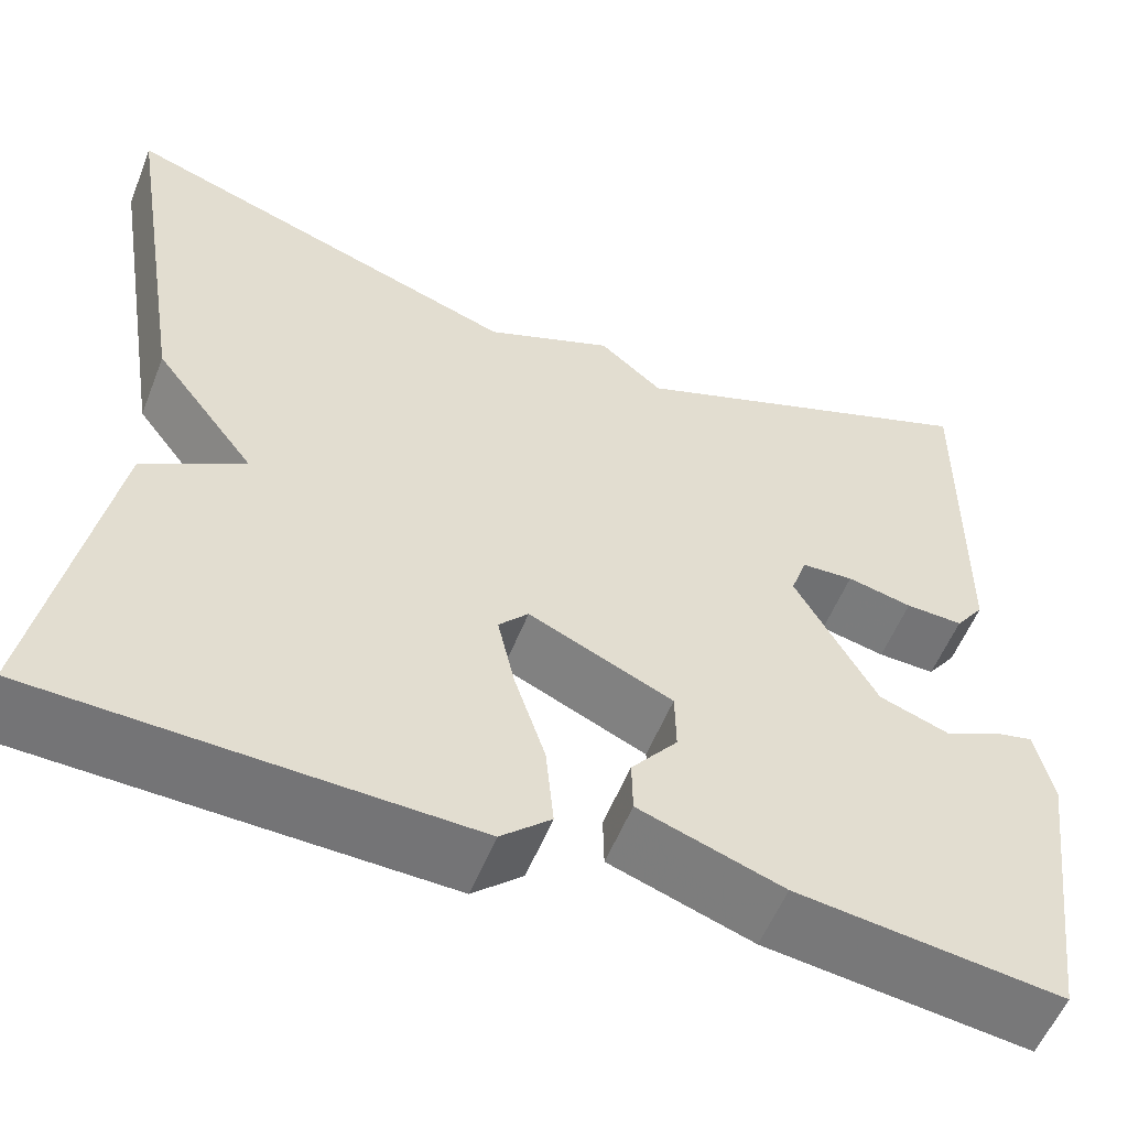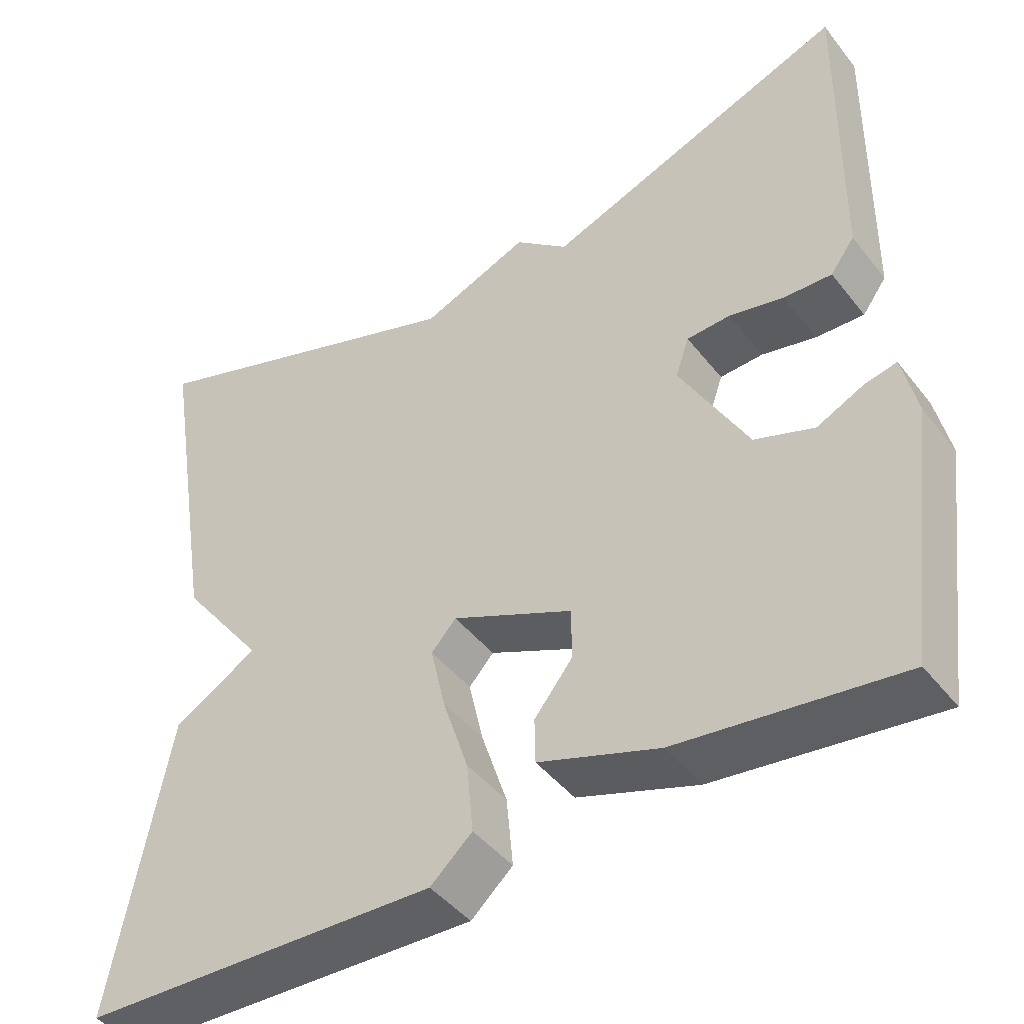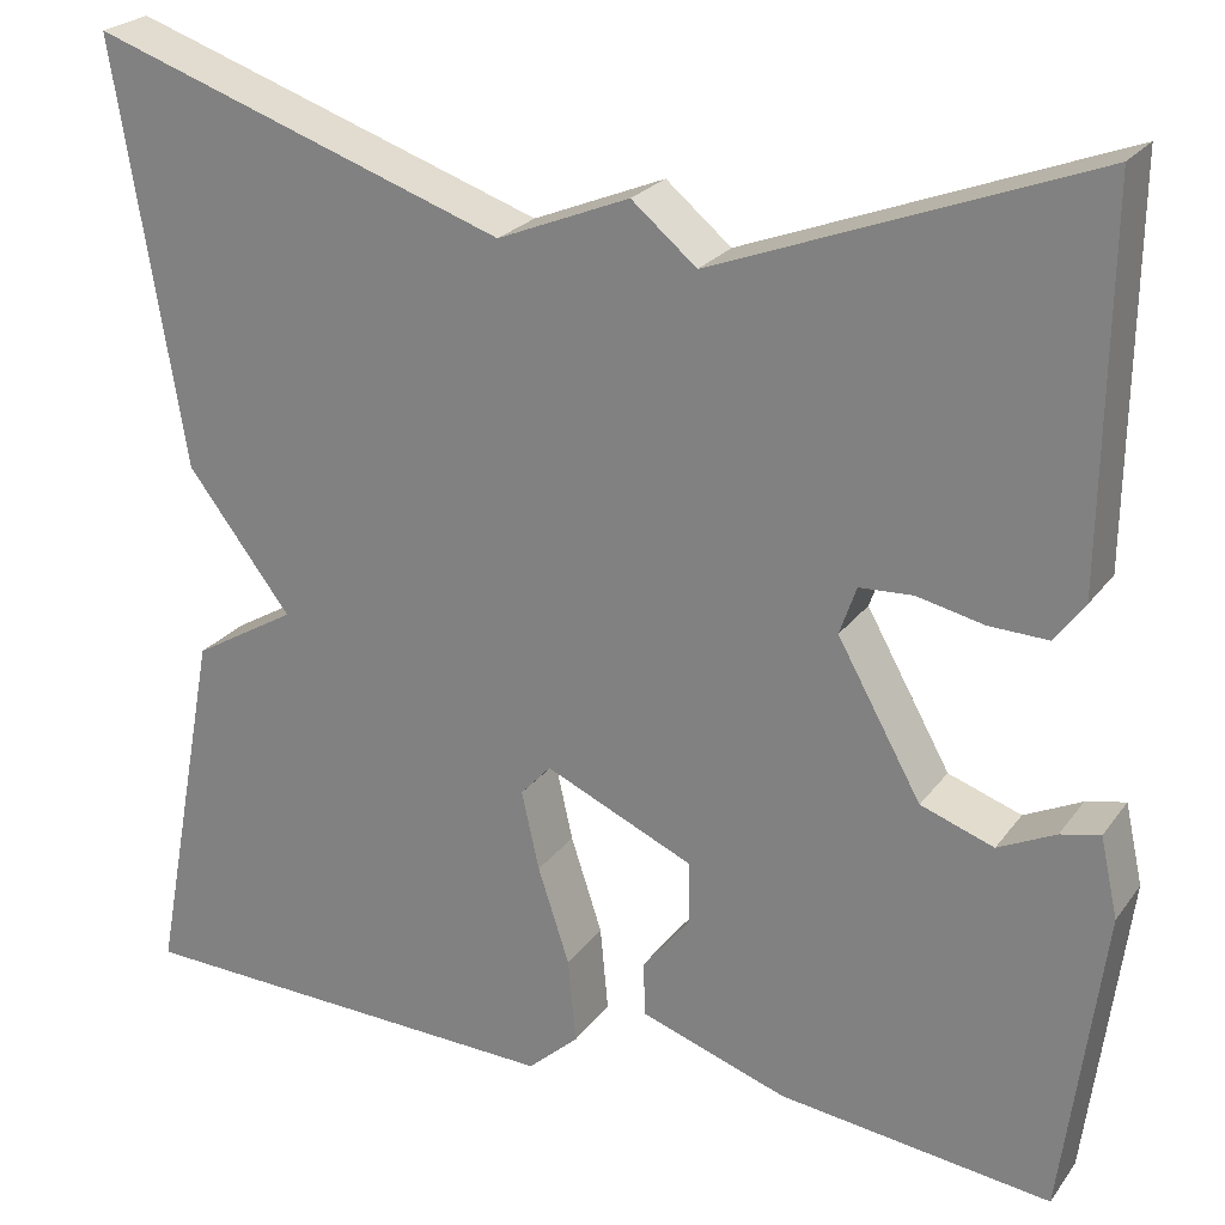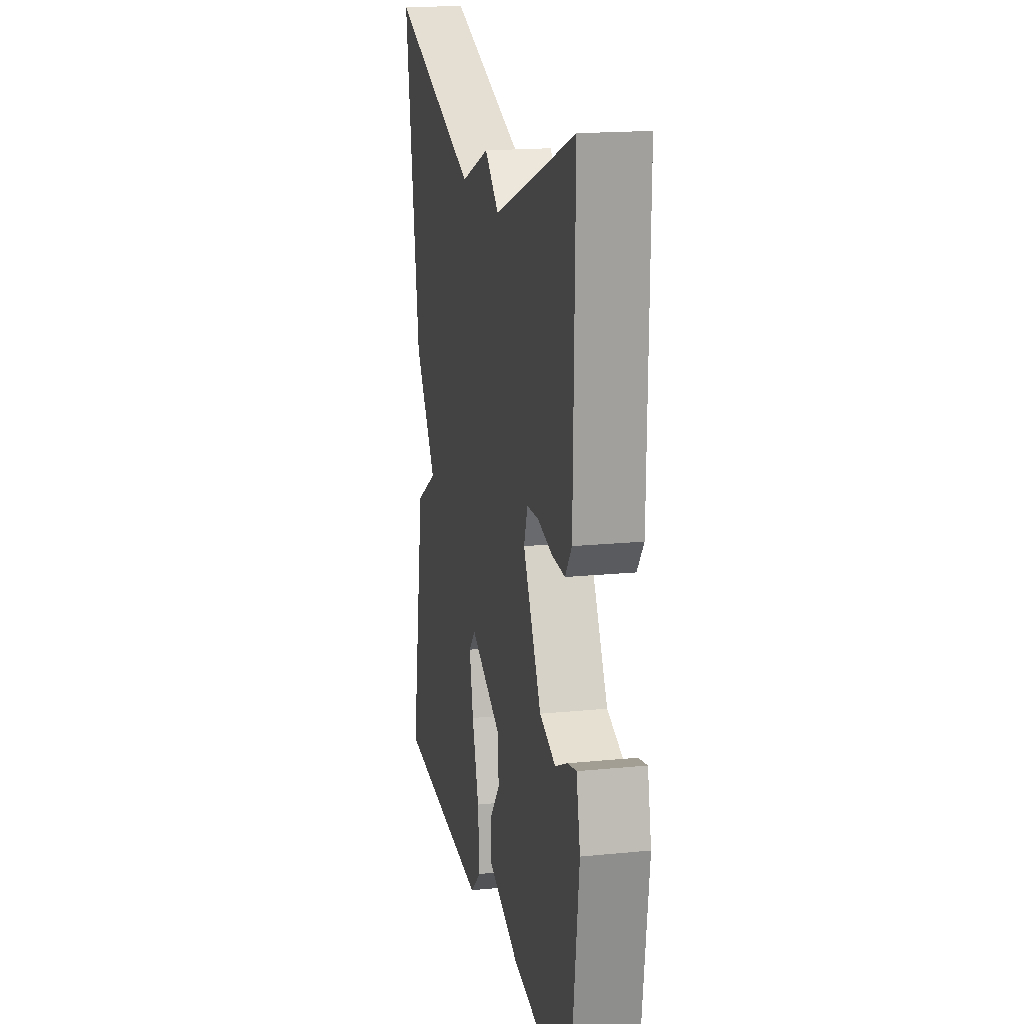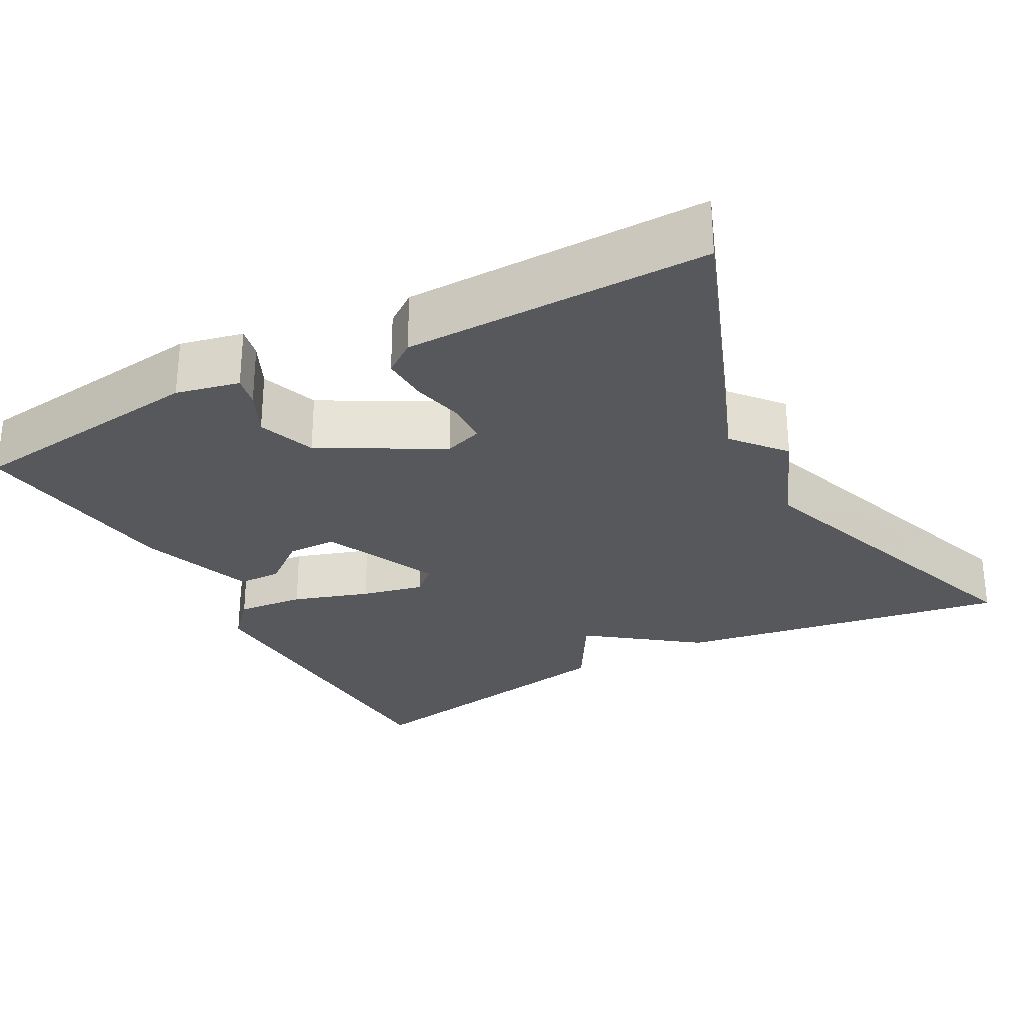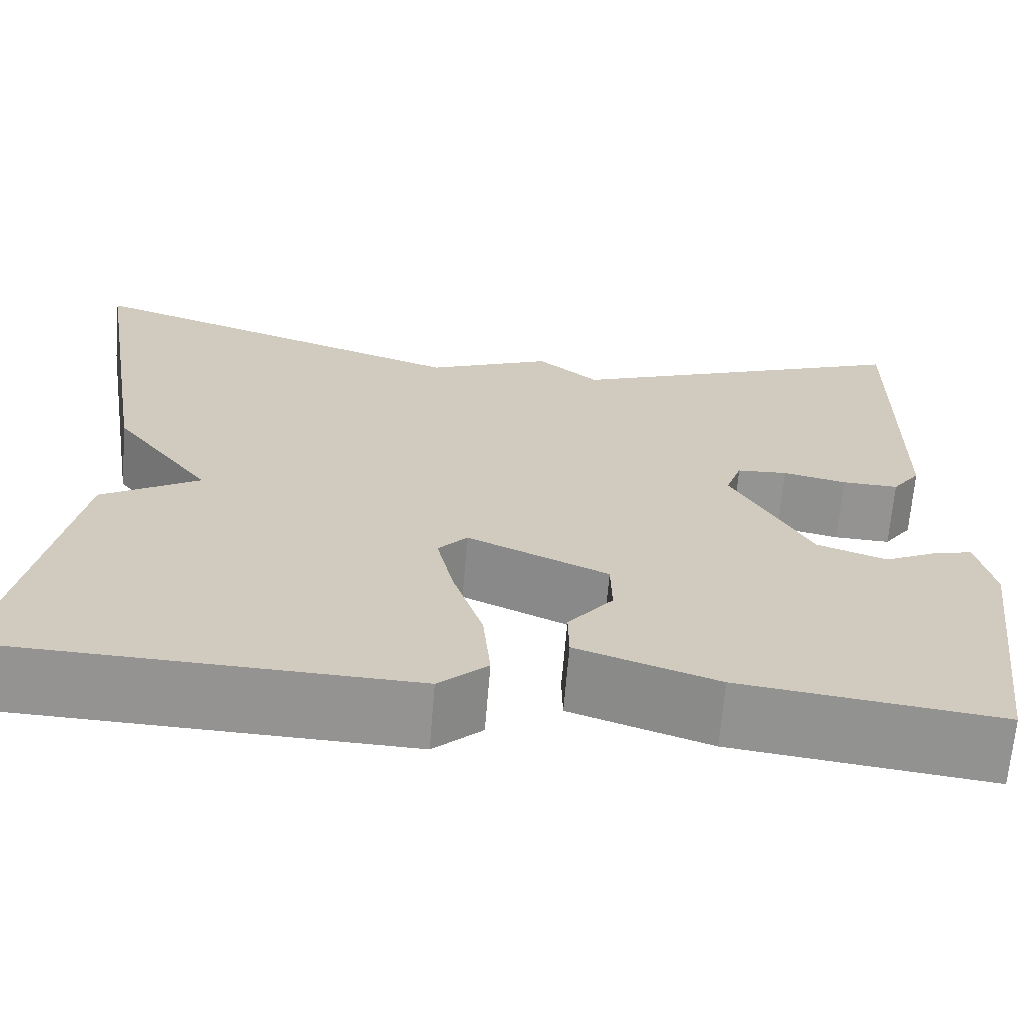
<metadata>
{"format":"obj","ext":"obj","renderer":"f3d","projection":"perspective","resolution":1024,"background":"white","views":[{"elev":-55.8,"azim":158.5,"up":"+Z"},{"elev":-44.3,"azim":-144.8,"up":"+Z"},{"elev":24.1,"azim":-152.8,"up":"+Z"},{"elev":17.9,"azim":-101.0,"up":"+Z"},{"elev":-27.9,"azim":-61.6,"up":"+Y"},{"elev":-66.9,"azim":175.3,"up":"+Z"}]}
</metadata>
<code>
v 0.5 0.07 0.5
v 0.43 0.07 0.072
v 0.325 0.07 -0.066
v 0.43 0.07 -0.128
v 0.5 0.07 -0.5
v 0.055 0.07 -0.514
v 0.003 0.07 -0.467
v 0.011 0.07 -0.38
v 0.043 0.07 -0.282
v 0.061 0.07 -0.202
v 0.03 0.07 -0.168
v -0.12 0.07 -0.235
v -0.121 0.07 -0.299
v -0.073 0.07 -0.359
v -0.074 0.07 -0.415
v -0.224 0.07 -0.466
v -0.5 0.07 -0.5
v -0.541 0.07 -0.186
v -0.523 0.07 -0.105
v -0.483 0.07 -0.114
v -0.425 0.07 -0.142
v -0.351 0.07 -0.116
v -0.266 0.07 0.036
v -0.283 0.07 0.085
v -0.337 0.07 0.088
v -0.405 0.07 0.073
v -0.465 0.07 0.071
v -0.495 0.07 0.112
v -0.5 0.07 0.5
v -0.122 0.07 0.356
v -0.056 0.07 0.411
v 0.078 0.07 0.356
v 0.5 0 0.5
v 0.43 0 0.072
v 0.325 0 -0.066
v 0.43 0 -0.128
v 0.5 0 -0.5
v 0.055 0 -0.514
v 0.003 0 -0.467
v 0.011 0 -0.38
v 0.043 0 -0.282
v 0.061 0 -0.202
v 0.03 0 -0.168
v -0.12 0 -0.235
v -0.121 0 -0.299
v -0.073 0 -0.359
v -0.074 0 -0.415
v -0.224 0 -0.466
v -0.5 0 -0.5
v -0.541 0 -0.186
v -0.523 0 -0.105
v -0.483 0 -0.114
v -0.425 0 -0.142
v -0.351 0 -0.116
v -0.266 0 0.036
v -0.283 0 0.085
v -0.337 0 0.088
v -0.405 0 0.073
v -0.465 0 0.071
v -0.495 0 0.112
v -0.5 0 0.5
v -0.122 0 0.356
v -0.056 0 0.411
v 0.078 0 0.356
f 30 31 32
f 28 29 30
f 27 28 30
f 26 27 30
f 25 26 30
f 24 25 30 32
f 1 2 3
f 32 1 3
f 24 32 3
f 23 24 3
f 19 20 21
f 18 19 21
f 17 18 21
f 16 17 21
f 15 16 21
f 14 15 21
f 13 14 21
f 12 13 21 22
f 11 12 22 23
f 7 8 9
f 6 7 9
f 5 6 9
f 4 5 9
f 3 4 9
f 3 9 10
f 11 23 3
f 3 10 11
f 64 63 62
f 62 61 60
f 62 60 59
f 62 59 58
f 62 58 57
f 64 62 57 56
f 35 34 33
f 35 33 64
f 35 64 56
f 35 56 55
f 53 52 51
f 53 51 50
f 53 50 49
f 53 49 48
f 53 48 47
f 53 47 46
f 53 46 45
f 54 53 45 44
f 55 54 44 43
f 41 40 39
f 41 39 38
f 41 38 37
f 41 37 36
f 41 36 35
f 42 41 35
f 35 55 43
f 43 42 35
f 1 33 34 2
f 2 34 35 3
f 3 35 36 4
f 4 36 37 5
f 5 37 38 6
f 6 38 39 7
f 7 39 40 8
f 8 40 41 9
f 9 41 42 10
f 10 42 43 11
f 11 43 44 12
f 12 44 45 13
f 13 45 46 14
f 14 46 47 15
f 15 47 48 16
f 16 48 49 17
f 17 49 50 18
f 18 50 51 19
f 19 51 52 20
f 20 52 53 21
f 21 53 54 22
f 22 54 55 23
f 23 55 56 24
f 24 56 57 25
f 25 57 58 26
f 26 58 59 27
f 27 59 60 28
f 28 60 61 29
f 29 61 62 30
f 30 62 63 31
f 31 63 64 32
f 32 64 33 1

</code>
